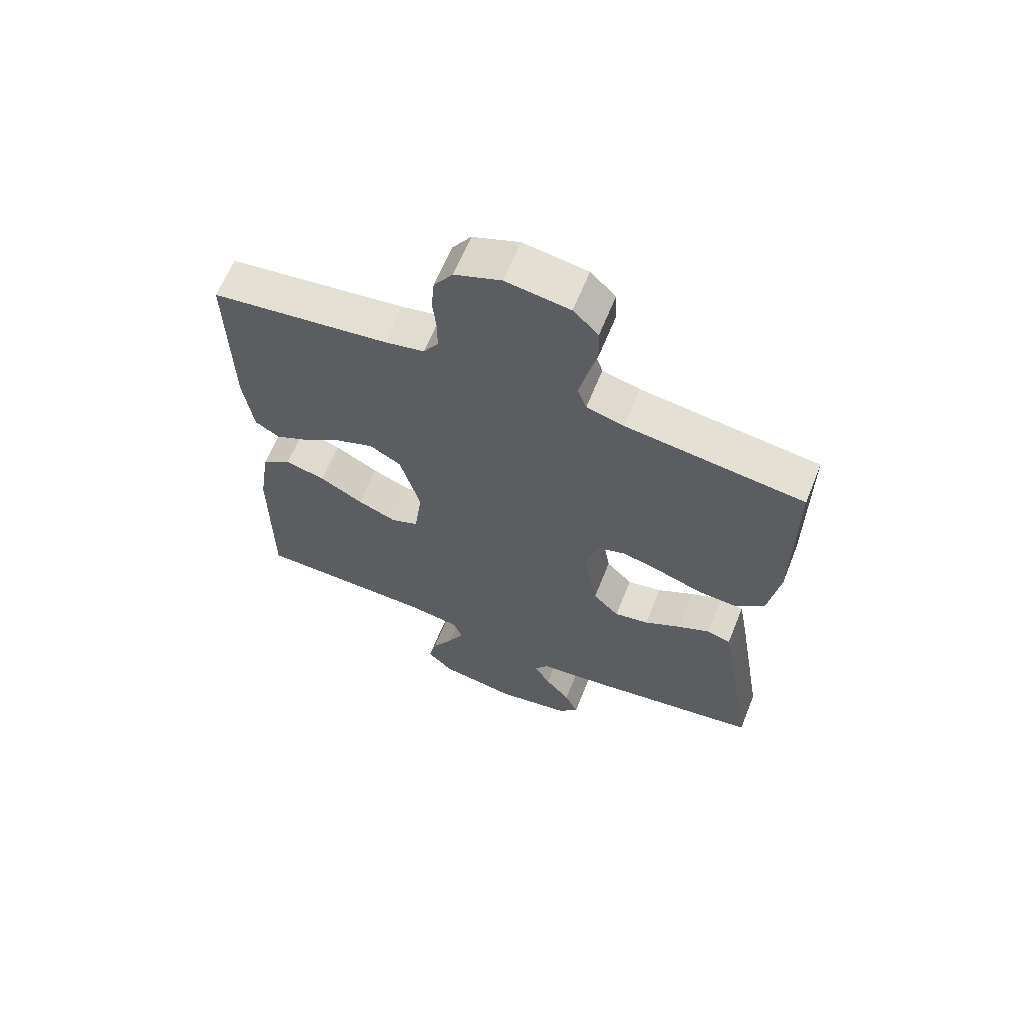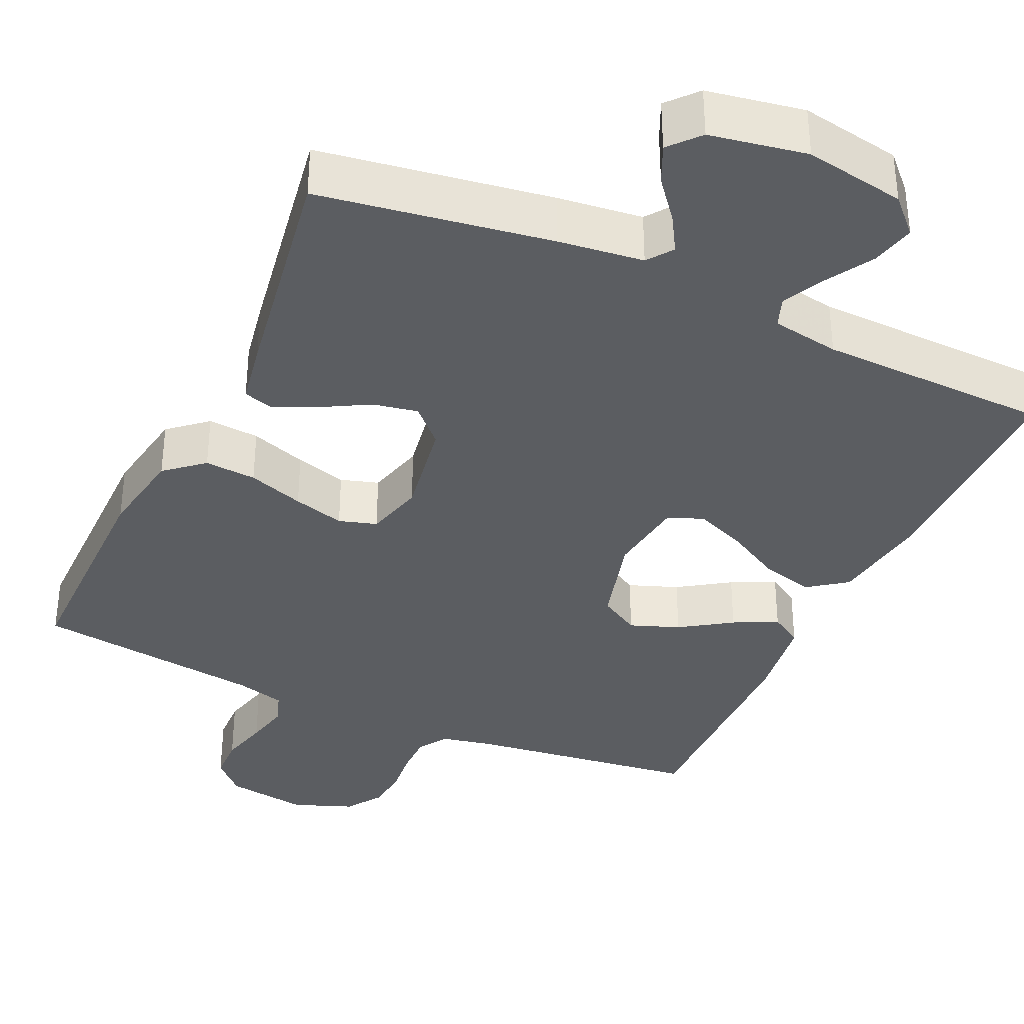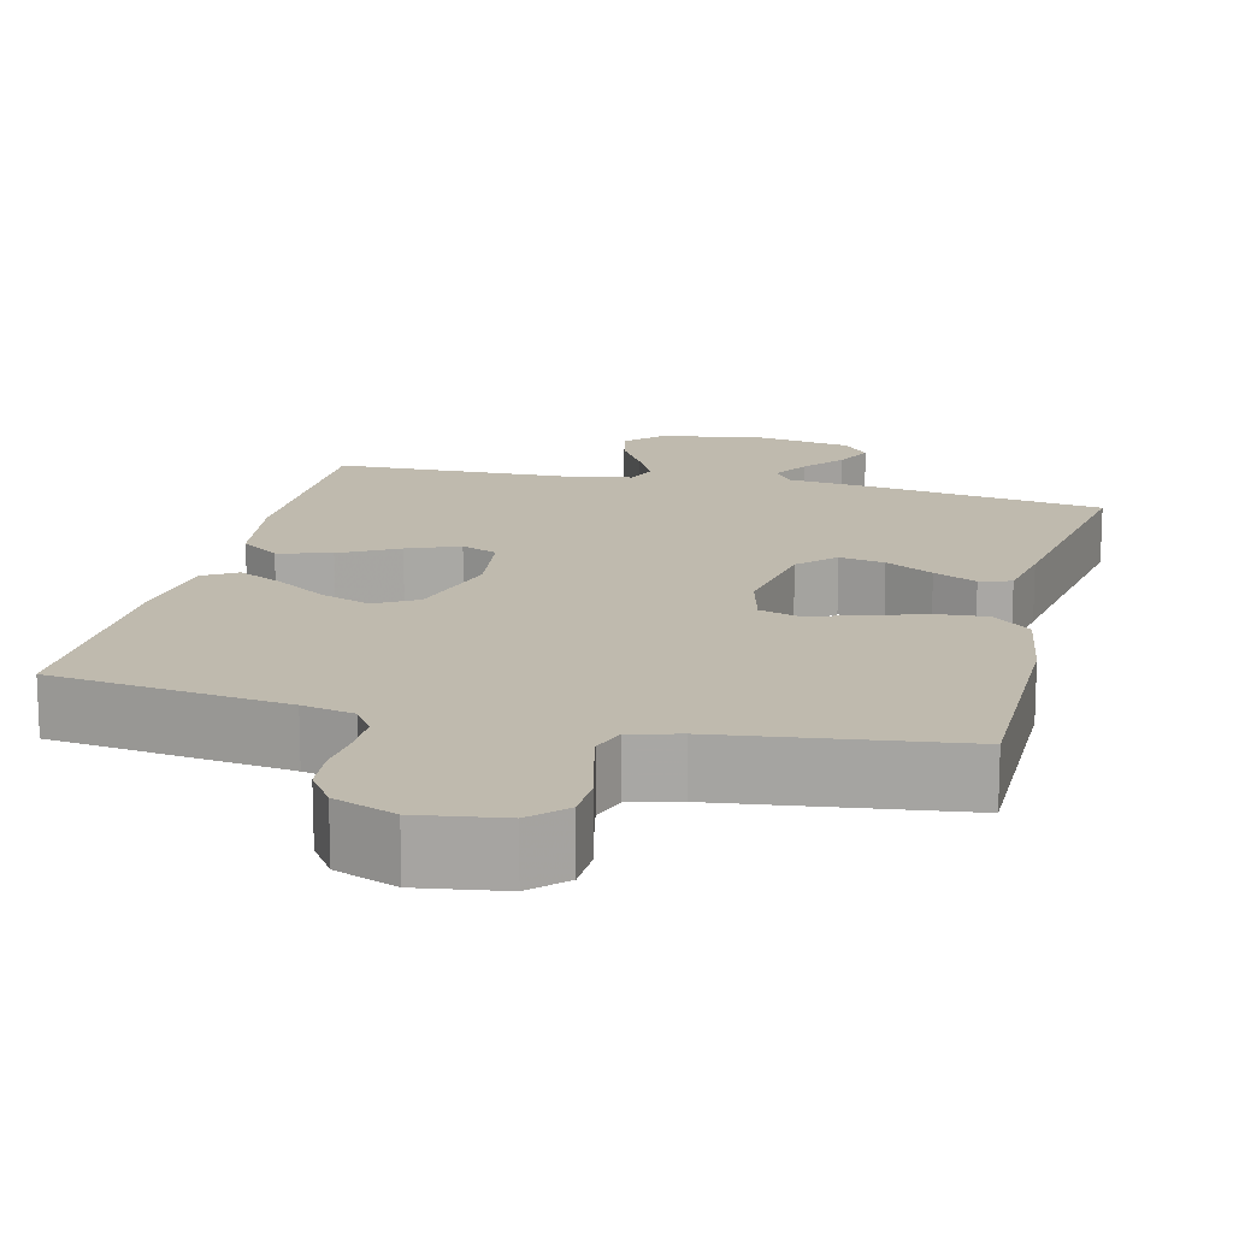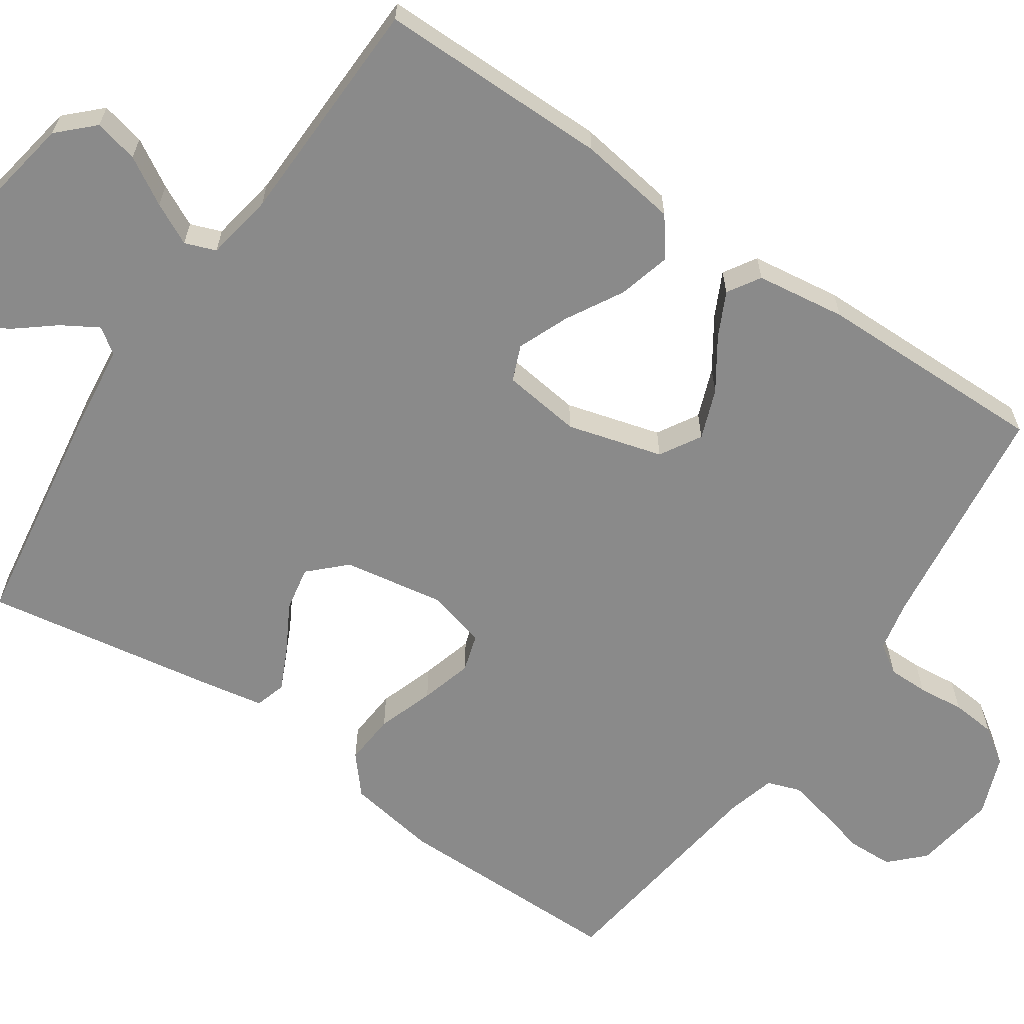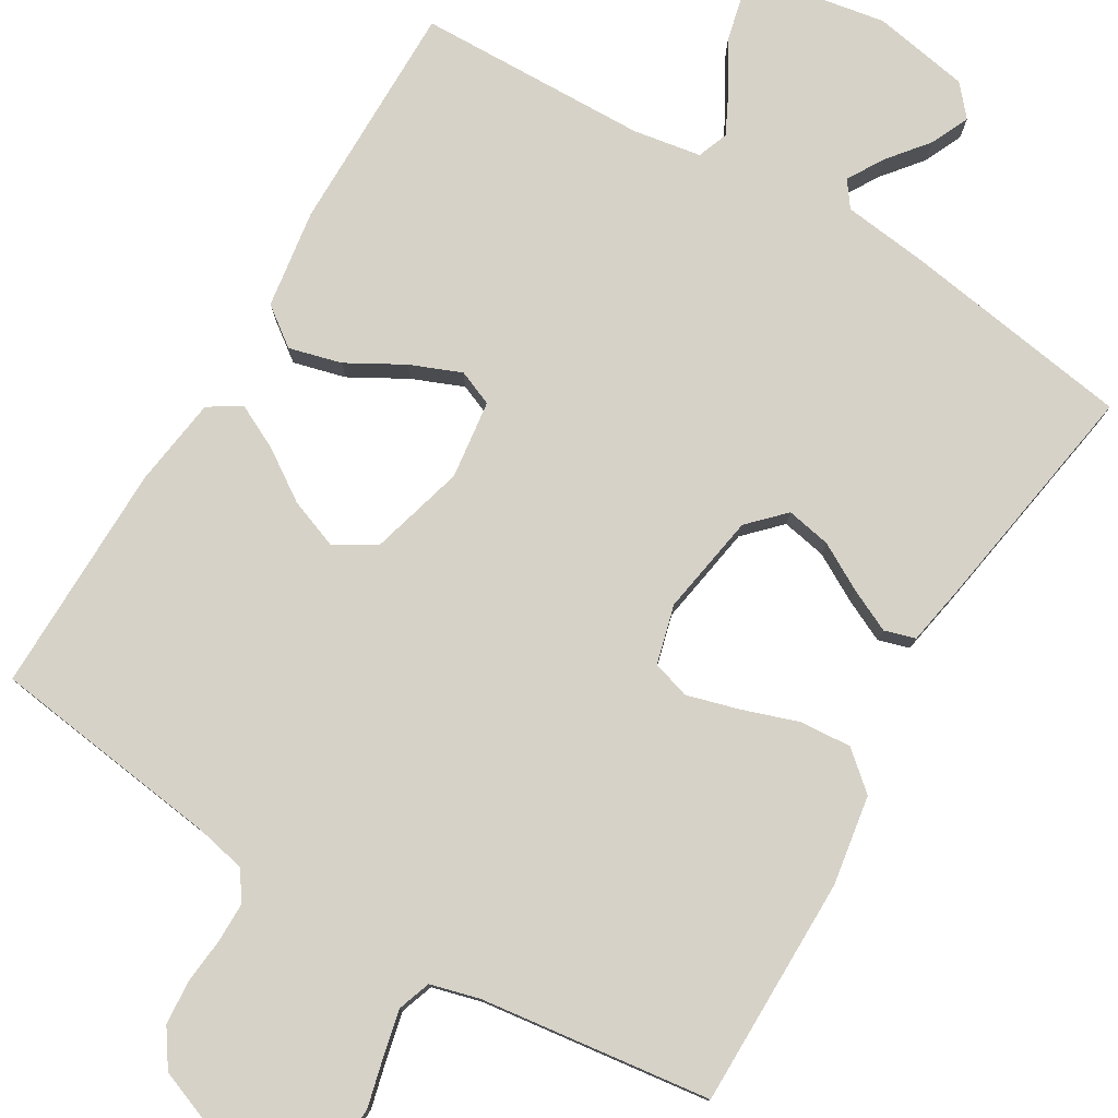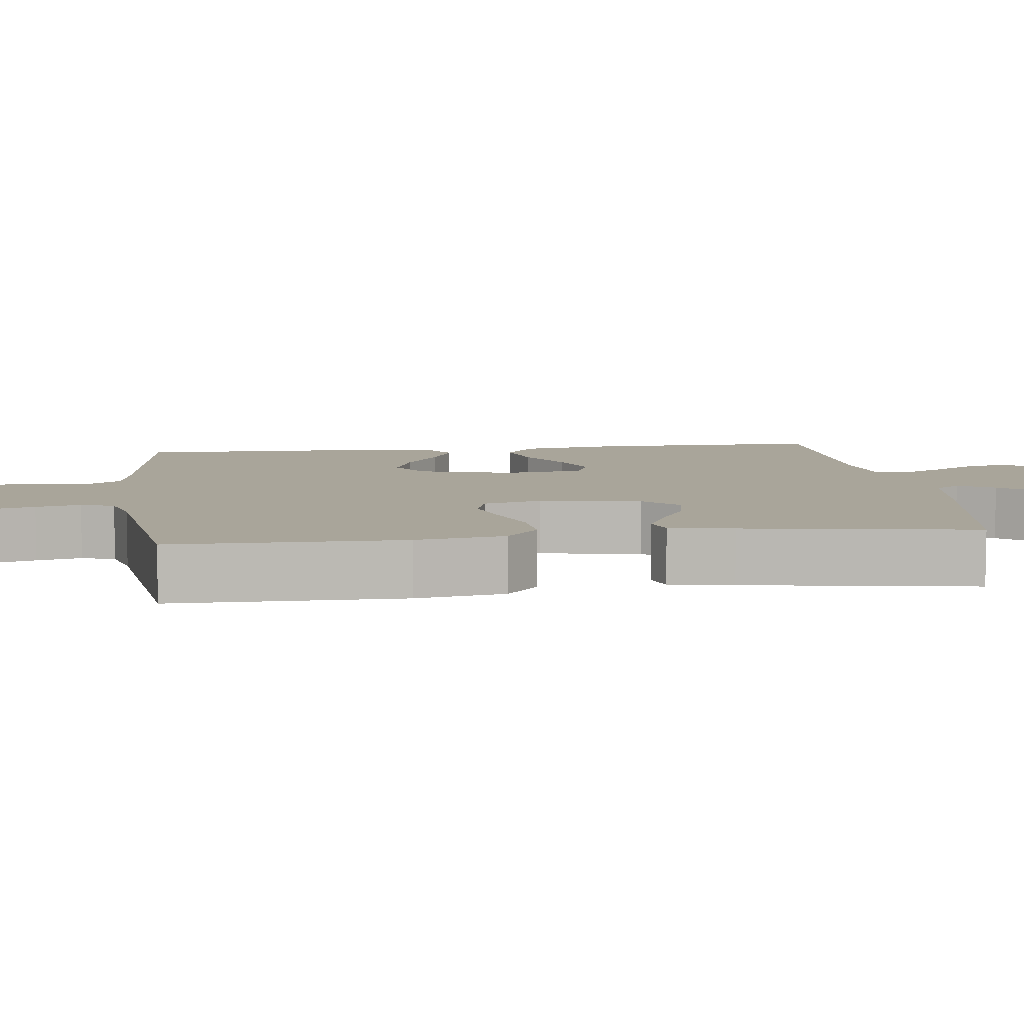
<metadata>
{"format":"obj","ext":"obj","renderer":"f3d","projection":"perspective","resolution":1024,"background":"white","views":[{"elev":64.0,"azim":21.9,"up":"+Z"},{"elev":-36.0,"azim":155.3,"up":"+Y"},{"elev":15.5,"azim":13.8,"up":"+Y"},{"elev":-63.4,"azim":-124.3,"up":"+Y"},{"elev":78.6,"azim":30.8,"up":"+Y"},{"elev":7.5,"azim":82.7,"up":"+Y"}]}
</metadata>
<code>
v 0.5 0.07 -0.5
v 0.2 0.07 -0.546
v 0.09 0.07 -0.559
v 0.066 0.07 -0.592
v 0.094 0.07 -0.639
v 0.136 0.07 -0.691
v 0.159 0.07 -0.741
v 0.125 0.07 -0.78
v 0 0.07 -0.802
v -0.13 0.07 -0.779
v -0.173 0.07 -0.735
v -0.16 0.07 -0.678
v -0.124 0.07 -0.617
v -0.097 0.07 -0.563
v -0.112 0.07 -0.523
v -0.2 0.07 -0.508
v -0.5 0.07 -0.5
v -0.499 0.07 -0.2
v -0.48 0.07 -0.072
v -0.43 0.07 -0.035
v -0.362 0.07 -0.053
v -0.289 0.07 -0.094
v -0.223 0.07 -0.121
v -0.177 0.07 -0.102
v -0.164 0.07 0
v -0.198 0.07 0.123
v -0.251 0.07 0.154
v -0.315 0.07 0.13
v -0.381 0.07 0.086
v -0.438 0.07 0.058
v -0.48 0.07 0.084
v -0.496 0.07 0.2
v -0.5 0.07 0.5
v -0.2 0.07 0.539
v -0.134 0.07 0.553
v -0.109 0.07 0.591
v -0.109 0.07 0.643
v -0.115 0.07 0.703
v -0.11 0.07 0.76
v -0.078 0.07 0.807
v 0 0.07 0.837
v 0.107 0.07 0.821
v 0.149 0.07 0.779
v 0.151 0.07 0.721
v 0.135 0.07 0.657
v 0.122 0.07 0.599
v 0.137 0.07 0.556
v 0.2 0.07 0.539
v 0.5 0.07 0.5
v 0.5 0.07 0.2
v 0.481 0.07 0.084
v 0.432 0.07 0.042
v 0.365 0.07 0.047
v 0.292 0.07 0.072
v 0.225 0.07 0.091
v 0.176 0.07 0.076
v 0.156 0.07 0
v 0.178 0.07 -0.131
v 0.222 0.07 -0.176
v 0.28 0.07 -0.165
v 0.341 0.07 -0.131
v 0.396 0.07 -0.105
v 0.436 0.07 -0.117
v 0.451 0.07 -0.2
v 0.5 0 -0.5
v 0.2 0 -0.546
v 0.09 0 -0.559
v 0.066 0 -0.592
v 0.094 0 -0.639
v 0.136 0 -0.691
v 0.159 0 -0.741
v 0.125 0 -0.78
v 0 0 -0.802
v -0.13 0 -0.779
v -0.173 0 -0.735
v -0.16 0 -0.678
v -0.124 0 -0.617
v -0.097 0 -0.563
v -0.112 0 -0.523
v -0.2 0 -0.508
v -0.5 0 -0.5
v -0.499 0 -0.2
v -0.48 0 -0.072
v -0.43 0 -0.035
v -0.362 0 -0.053
v -0.289 0 -0.094
v -0.223 0 -0.121
v -0.177 0 -0.102
v -0.164 0 0
v -0.198 0 0.123
v -0.251 0 0.154
v -0.315 0 0.13
v -0.381 0 0.086
v -0.438 0 0.058
v -0.48 0 0.084
v -0.496 0 0.2
v -0.5 0 0.5
v -0.2 0 0.539
v -0.134 0 0.553
v -0.109 0 0.591
v -0.109 0 0.643
v -0.115 0 0.703
v -0.11 0 0.76
v -0.078 0 0.807
v 0 0 0.837
v 0.107 0 0.821
v 0.149 0 0.779
v 0.151 0 0.721
v 0.135 0 0.657
v 0.122 0 0.599
v 0.137 0 0.556
v 0.2 0 0.539
v 0.5 0 0.5
v 0.5 0 0.2
v 0.481 0 0.084
v 0.432 0 0.042
v 0.365 0 0.047
v 0.292 0 0.072
v 0.225 0 0.091
v 0.176 0 0.076
v 0.156 0 0
v 0.178 0 -0.131
v 0.222 0 -0.176
v 0.28 0 -0.165
v 0.341 0 -0.131
v 0.396 0 -0.105
v 0.436 0 -0.117
v 0.451 0 -0.2
f 1 2 3
f 64 1 3
f 63 64 3
f 62 63 3
f 61 62 3
f 60 61 3
f 59 60 3 4
f 58 59 4
f 57 58 4
f 52 53 54
f 51 52 54
f 50 51 54
f 49 50 54
f 48 49 54
f 47 48 54 55
f 46 47 55 56
f 43 44 45
f 42 43 45
f 41 42 45
f 40 41 45
f 39 40 45
f 38 39 45
f 37 38 45
f 36 37 45 46
f 46 56 57
f 36 46 57
f 35 36 57
f 32 33 34
f 31 32 34
f 30 31 34
f 29 30 34
f 28 29 34
f 27 28 34 35
f 20 21 22
f 19 20 22
f 18 19 22
f 17 18 22
f 16 17 22
f 15 16 22 23
f 14 15 23 24
f 11 12 13
f 10 11 13
f 9 10 13
f 8 9 13
f 7 8 13
f 6 7 13
f 5 6 13
f 4 5 13 14
f 14 24 25
f 4 14 25
f 57 4 25
f 26 27 35 57
f 25 26 57
f 67 66 65
f 67 65 128
f 67 128 127
f 67 127 126
f 67 126 125
f 67 125 124
f 68 67 124 123
f 68 123 122
f 68 122 121
f 118 117 116
f 118 116 115
f 118 115 114
f 118 114 113
f 118 113 112
f 119 118 112 111
f 120 119 111 110
f 109 108 107
f 109 107 106
f 109 106 105
f 109 105 104
f 109 104 103
f 109 103 102
f 109 102 101
f 110 109 101 100
f 121 120 110
f 121 110 100
f 121 100 99
f 98 97 96
f 98 96 95
f 98 95 94
f 98 94 93
f 98 93 92
f 99 98 92 91
f 86 85 84
f 86 84 83
f 86 83 82
f 86 82 81
f 86 81 80
f 87 86 80 79
f 88 87 79 78
f 77 76 75
f 77 75 74
f 77 74 73
f 77 73 72
f 77 72 71
f 77 71 70
f 77 70 69
f 78 77 69 68
f 89 88 78
f 89 78 68
f 89 68 121
f 121 99 91 90
f 121 90 89
f 1 65 66 2
f 2 66 67 3
f 3 67 68 4
f 4 68 69 5
f 5 69 70 6
f 6 70 71 7
f 7 71 72 8
f 8 72 73 9
f 9 73 74 10
f 10 74 75 11
f 11 75 76 12
f 12 76 77 13
f 13 77 78 14
f 14 78 79 15
f 15 79 80 16
f 16 80 81 17
f 17 81 82 18
f 18 82 83 19
f 19 83 84 20
f 20 84 85 21
f 21 85 86 22
f 22 86 87 23
f 23 87 88 24
f 24 88 89 25
f 25 89 90 26
f 26 90 91 27
f 27 91 92 28
f 28 92 93 29
f 29 93 94 30
f 30 94 95 31
f 31 95 96 32
f 32 96 97 33
f 33 97 98 34
f 34 98 99 35
f 35 99 100 36
f 36 100 101 37
f 37 101 102 38
f 38 102 103 39
f 39 103 104 40
f 40 104 105 41
f 41 105 106 42
f 42 106 107 43
f 43 107 108 44
f 44 108 109 45
f 45 109 110 46
f 46 110 111 47
f 47 111 112 48
f 48 112 113 49
f 49 113 114 50
f 50 114 115 51
f 51 115 116 52
f 52 116 117 53
f 53 117 118 54
f 54 118 119 55
f 55 119 120 56
f 56 120 121 57
f 57 121 122 58
f 58 122 123 59
f 59 123 124 60
f 60 124 125 61
f 61 125 126 62
f 62 126 127 63
f 63 127 128 64
f 64 128 65 1

</code>
